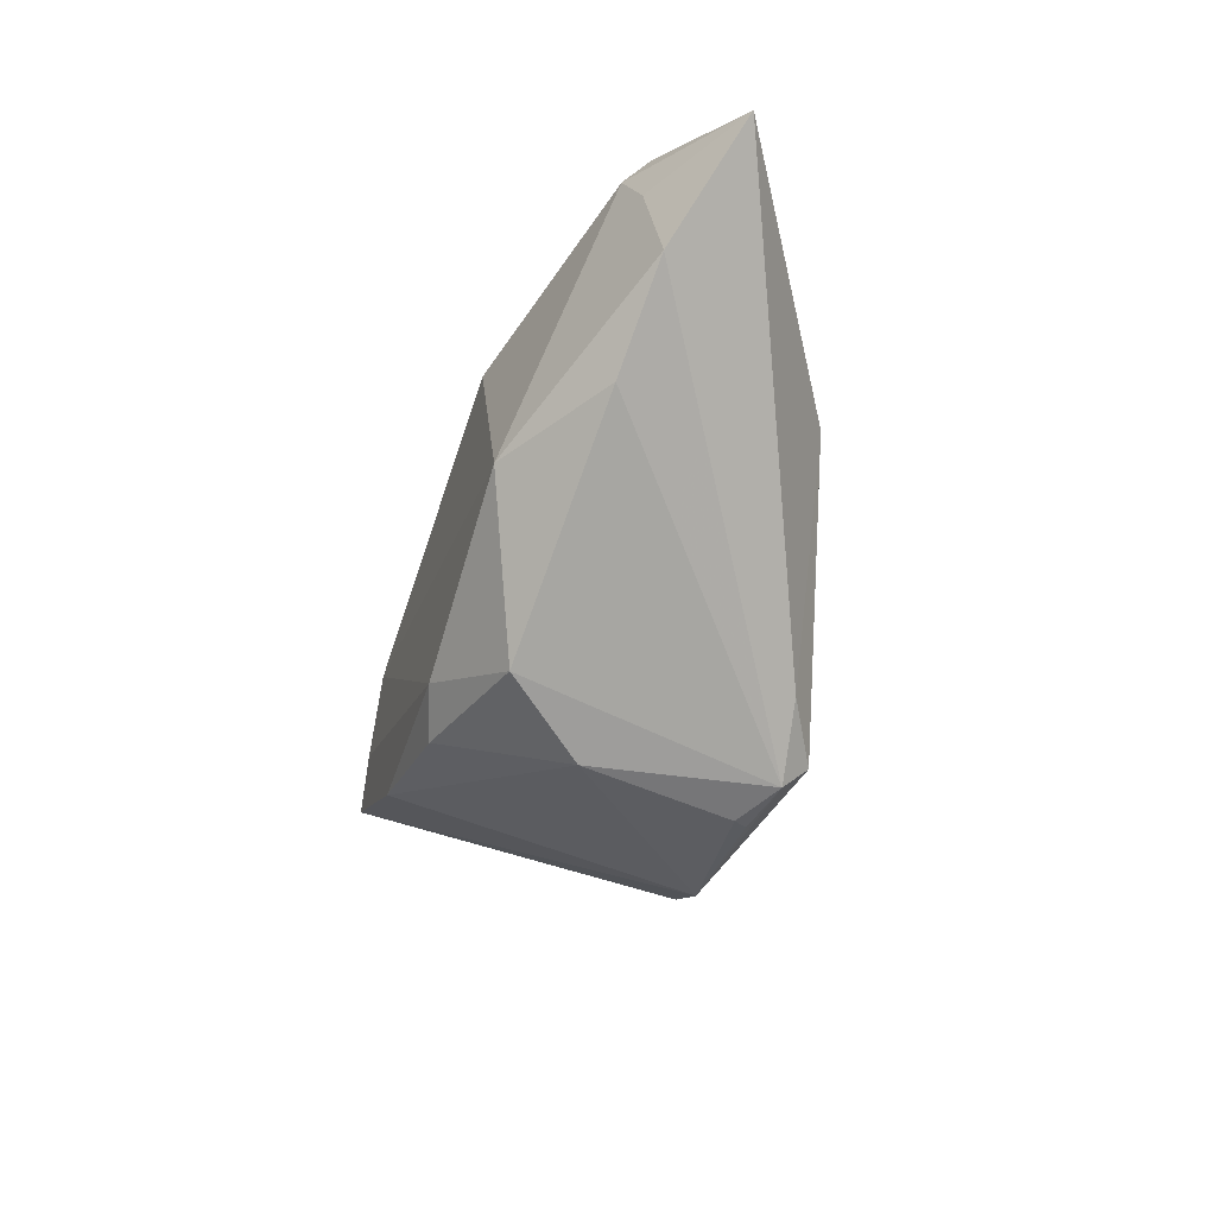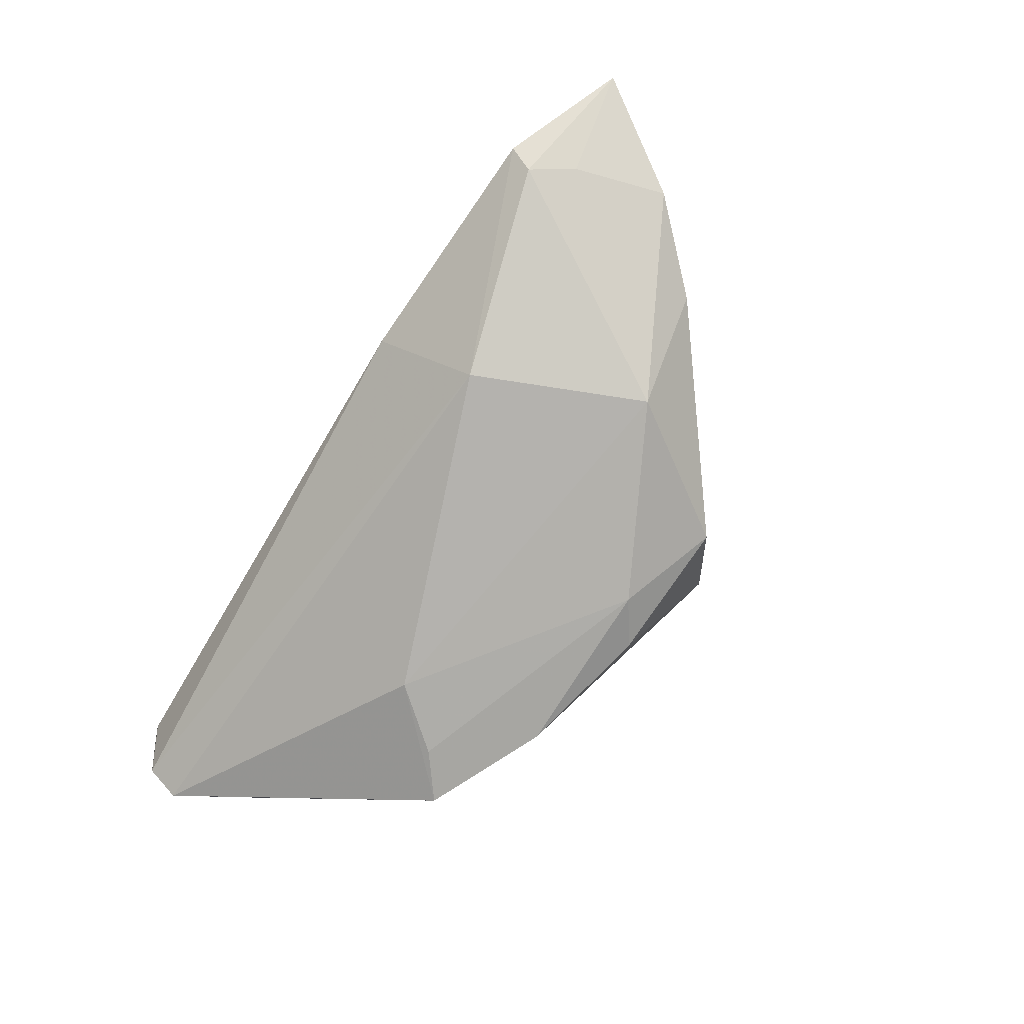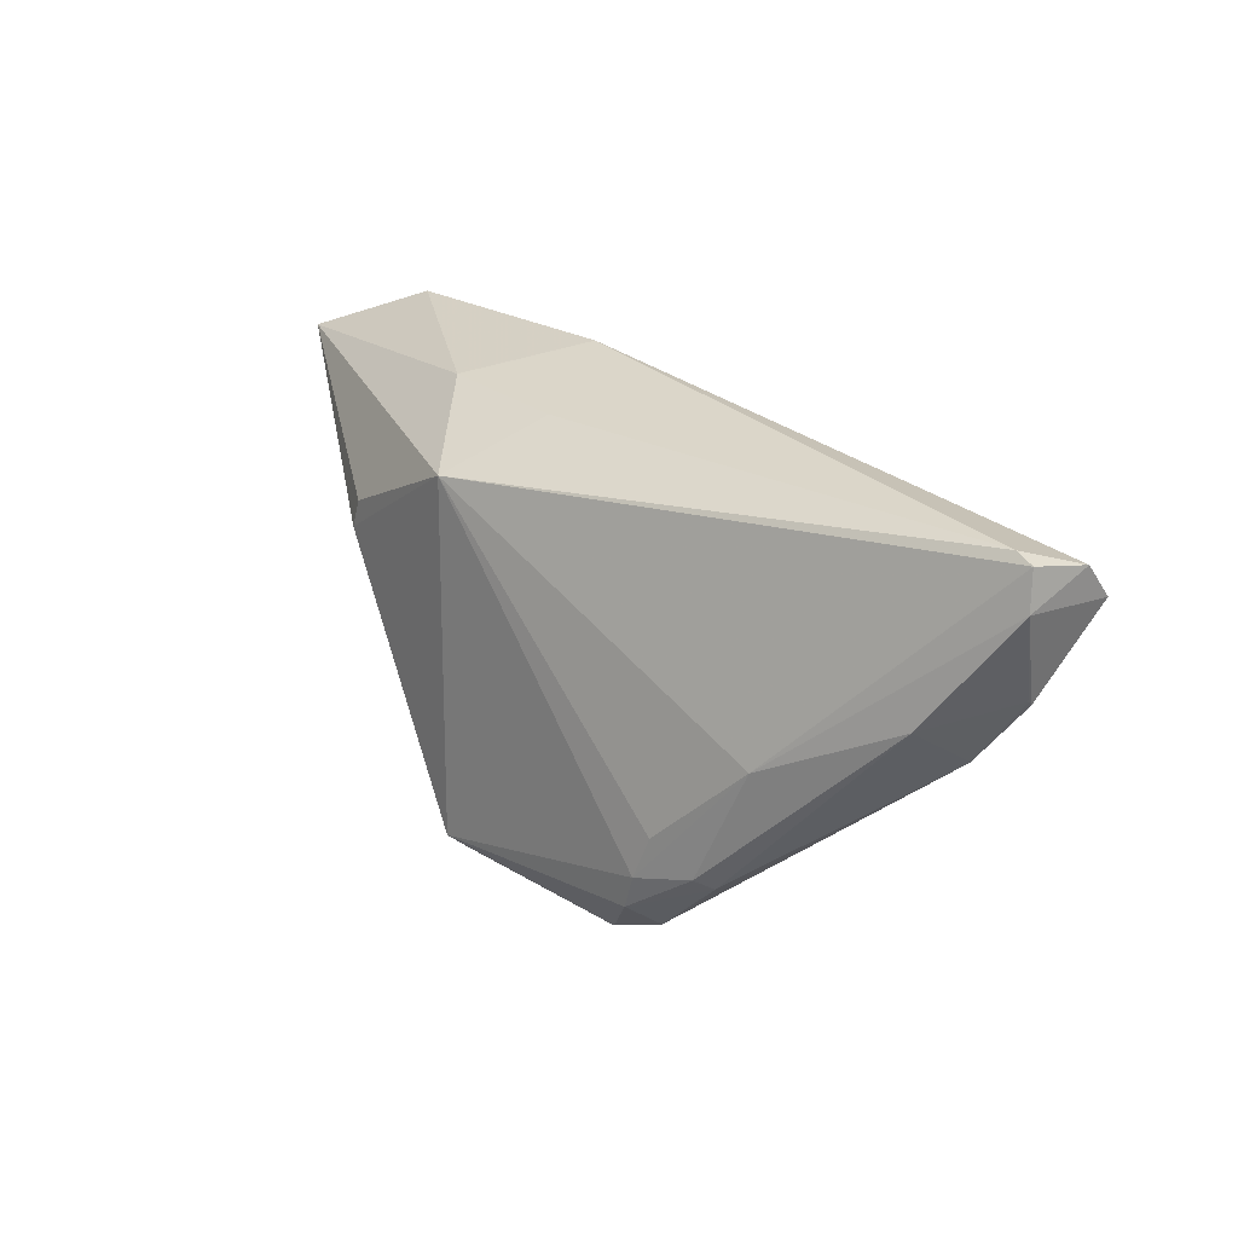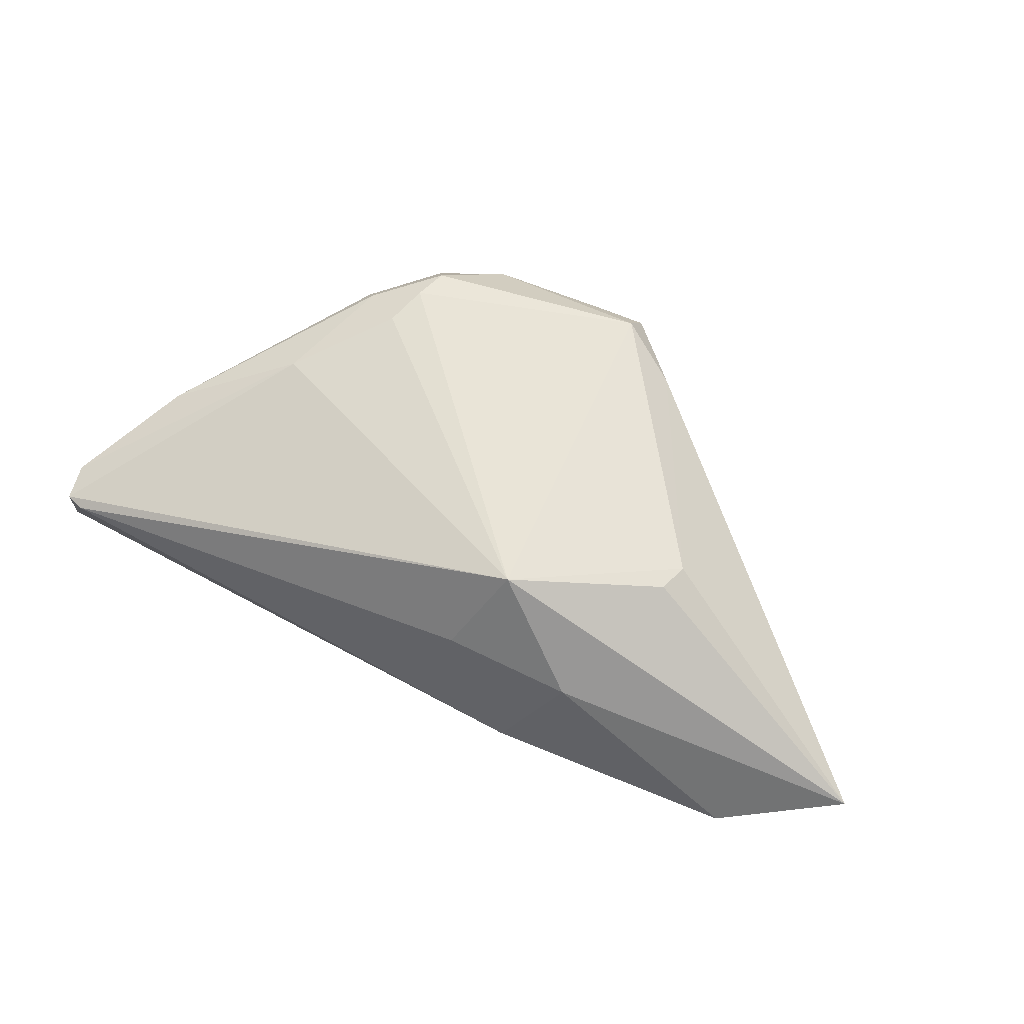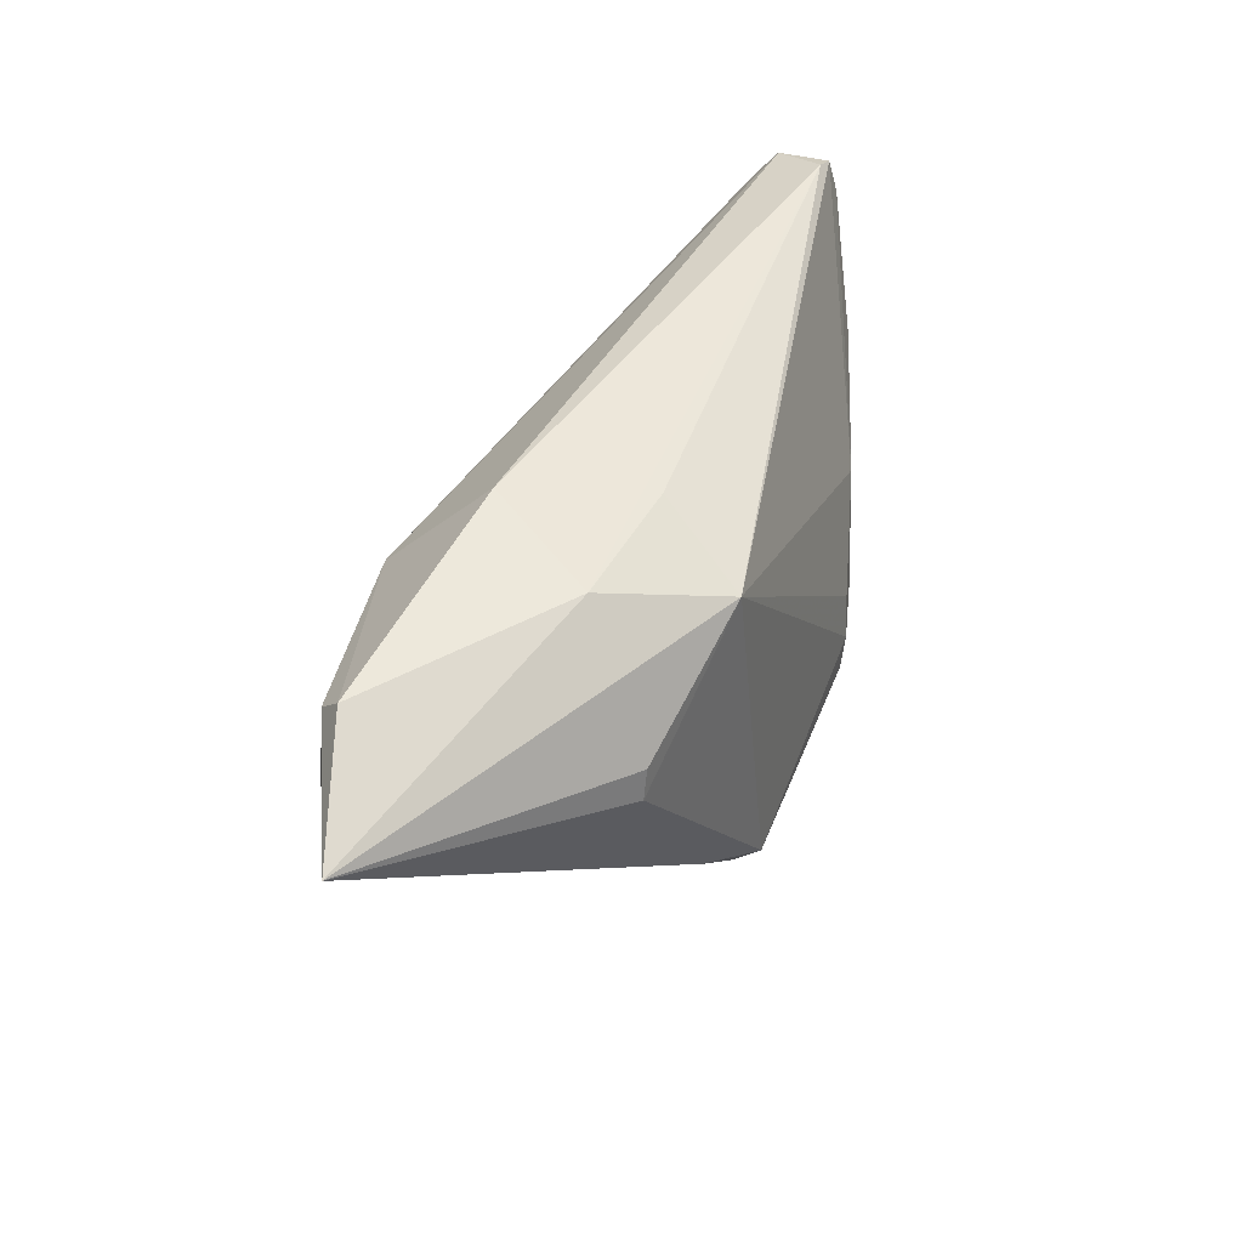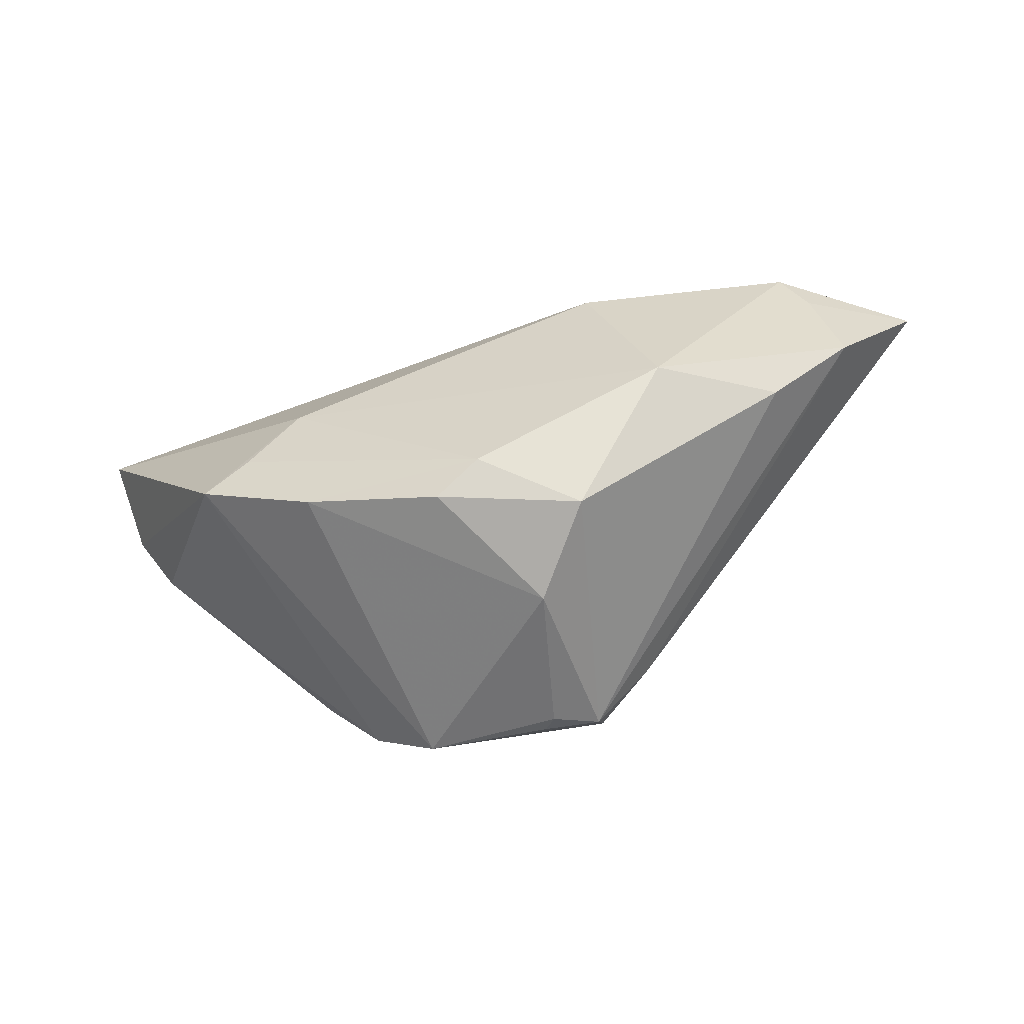
<metadata>
{"format":"obj","ext":"obj","renderer":"f3d","projection":"perspective","resolution":1024,"background":"white","views":[{"elev":-39.7,"azim":-108.6,"up":"+Y"},{"elev":-79.0,"azim":-120.8,"up":"+Z"},{"elev":27.6,"azim":45.3,"up":"+Y"},{"elev":55.7,"azim":-153.1,"up":"+Z"},{"elev":46.0,"azim":-65.8,"up":"+Y"},{"elev":-54.2,"azim":-164.8,"up":"+Y"}]}
</metadata>
<code>
v 0.0354 -0.01278 -0.01993
v 0.02132 -0.0269 0.0186
v 0.02906 -0.01856 0.01817
v -0.02503 0.02463 0.007125
v -0.03249 0.008744 0.0174
v 0.01287 -0.03155 0.01807
v 0.03291 -0.002061 0.01745
v -0.01366 0.01896 0.02027
v 0.05641 0.009741 0.001123
v 0.01955 -0.02054 -0.01994
v 0.05909 0.01975 -0.007507
v 0.02752 -0.01711 0.02026
v 0.01915 -0.0236 0.02254
v -0.02049 0.0142 -0.02053
v -0.00771 0.02481 0.008271
v 0.001409 -0.02498 -0.01921
v 0.02044 -0.01902 0.02259
v -0.04846 0.02145 -0.01233
v -0.01676 0.02709 -0.008011
v -0.01709 -0.02701 -0.01489
v -0.04984 0.02479 -0.009321
v 0.02921 -0.00825 -0.02068
v -0.004599 -0.02108 -0.02106
v -0.06568 0.0176 -0.00299
v -0.009123 -0.03193 -0.004276
v 0.05782 0.0214 0.004396
v 0.04886 0.00668 0.01042
v 0.02211 -0.01345 0.02163
v -0.005303 -0.03267 0.01611
v 0.0516 0.001465 0.003547
v -0.04458 -0.006952 -0.01176
v 0.05463 0.02709 0.003033
v -0.03366 0.00486 0.01752
v -0.01842 -0.02322 0.01898
v 0.05705 0.02624 0.00337
v -0.003636 -0.03199 0.01823
v -0.01083 -0.03076 0.01993
v -0.02989 -0.008693 -0.02106
v -0.05536 0.003349 -0.009936
v 0.05652 0.009184 0.0005865
v 0.05862 0.02437 -0.004165
v 0.0223 -0.0002385 -0.02106
v -0.01065 -0.02718 0.02355
v -0.05194 0.01576 -0.01103
f 13 43 6
f 33 43 8
f 24 8 4
f 18 14 38
f 20 31 38
f 38 31 39
f 40 1 11
f 30 1 40
f 25 6 29
f 13 6 2
f 2 1 30
f 6 1 2
f 38 14 42
f 42 14 11
f 11 1 42
f 5 8 24
f 24 33 5
f 5 33 8
f 8 32 15
f 15 4 8
f 32 4 15
f 28 7 8
f 26 40 11
f 24 4 21
f 21 18 24
f 14 18 21
f 23 20 38
f 38 42 23
f 44 18 38
f 38 39 44
f 24 18 44
f 44 39 24
f 24 39 34
f 34 33 24
f 43 33 34
f 37 6 43
f 43 34 37
f 25 29 37
f 37 34 39
f 37 20 25
f 37 39 31
f 31 20 37
f 13 2 3
f 3 2 30
f 17 28 8
f 17 43 13
f 8 43 17
f 7 28 17
f 35 32 8
f 8 7 35
f 7 26 35
f 30 40 9
f 40 26 9
f 19 4 32
f 19 21 4
f 14 21 19
f 22 42 1
f 1 23 22
f 22 23 42
f 10 23 1
f 10 1 6
f 10 6 25
f 36 29 6
f 6 37 36
f 36 37 29
f 27 26 7
f 27 3 30
f 30 9 27
f 27 9 26
f 41 19 32
f 32 35 41
f 11 14 41
f 14 19 41
f 41 26 11
f 41 35 26
f 20 23 16
f 23 10 16
f 25 20 16
f 16 10 25
f 7 17 12
f 12 27 7
f 3 27 12
f 13 3 12
f 12 17 13

</code>
